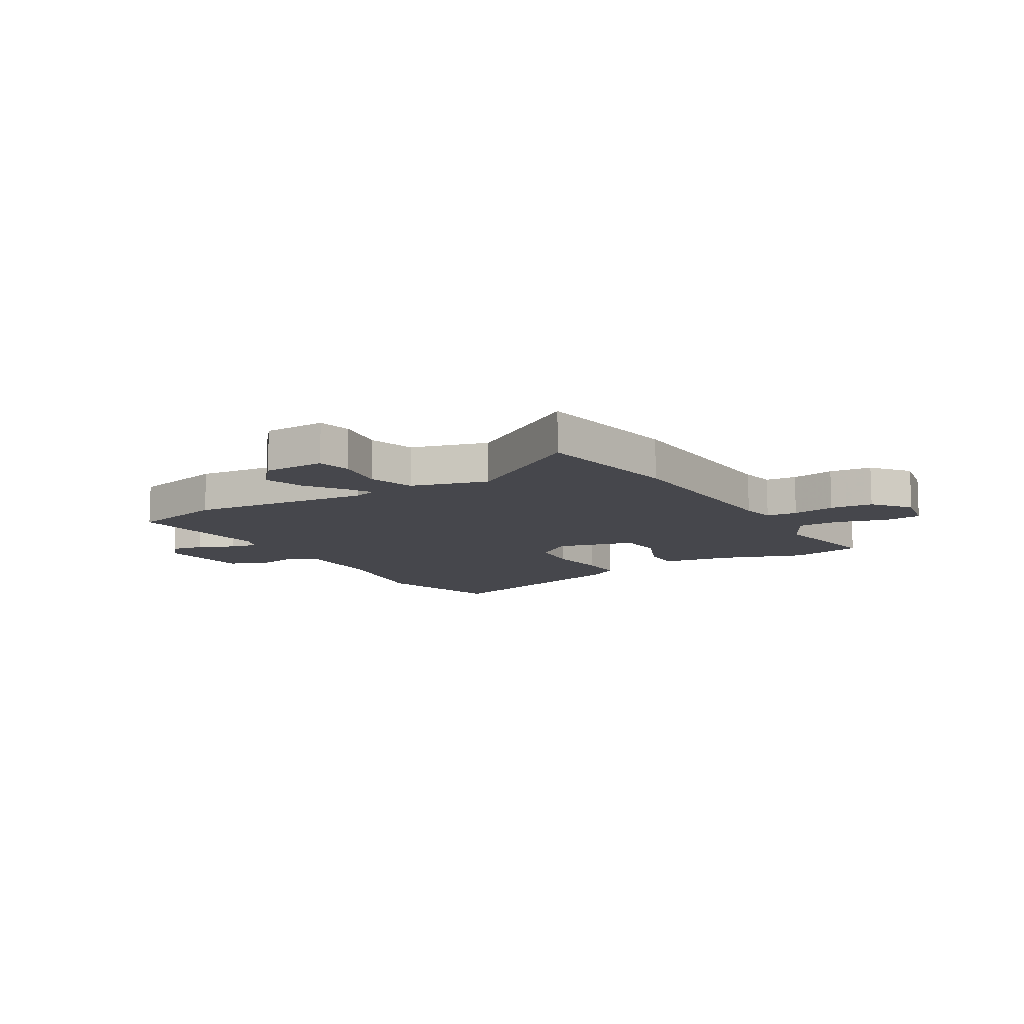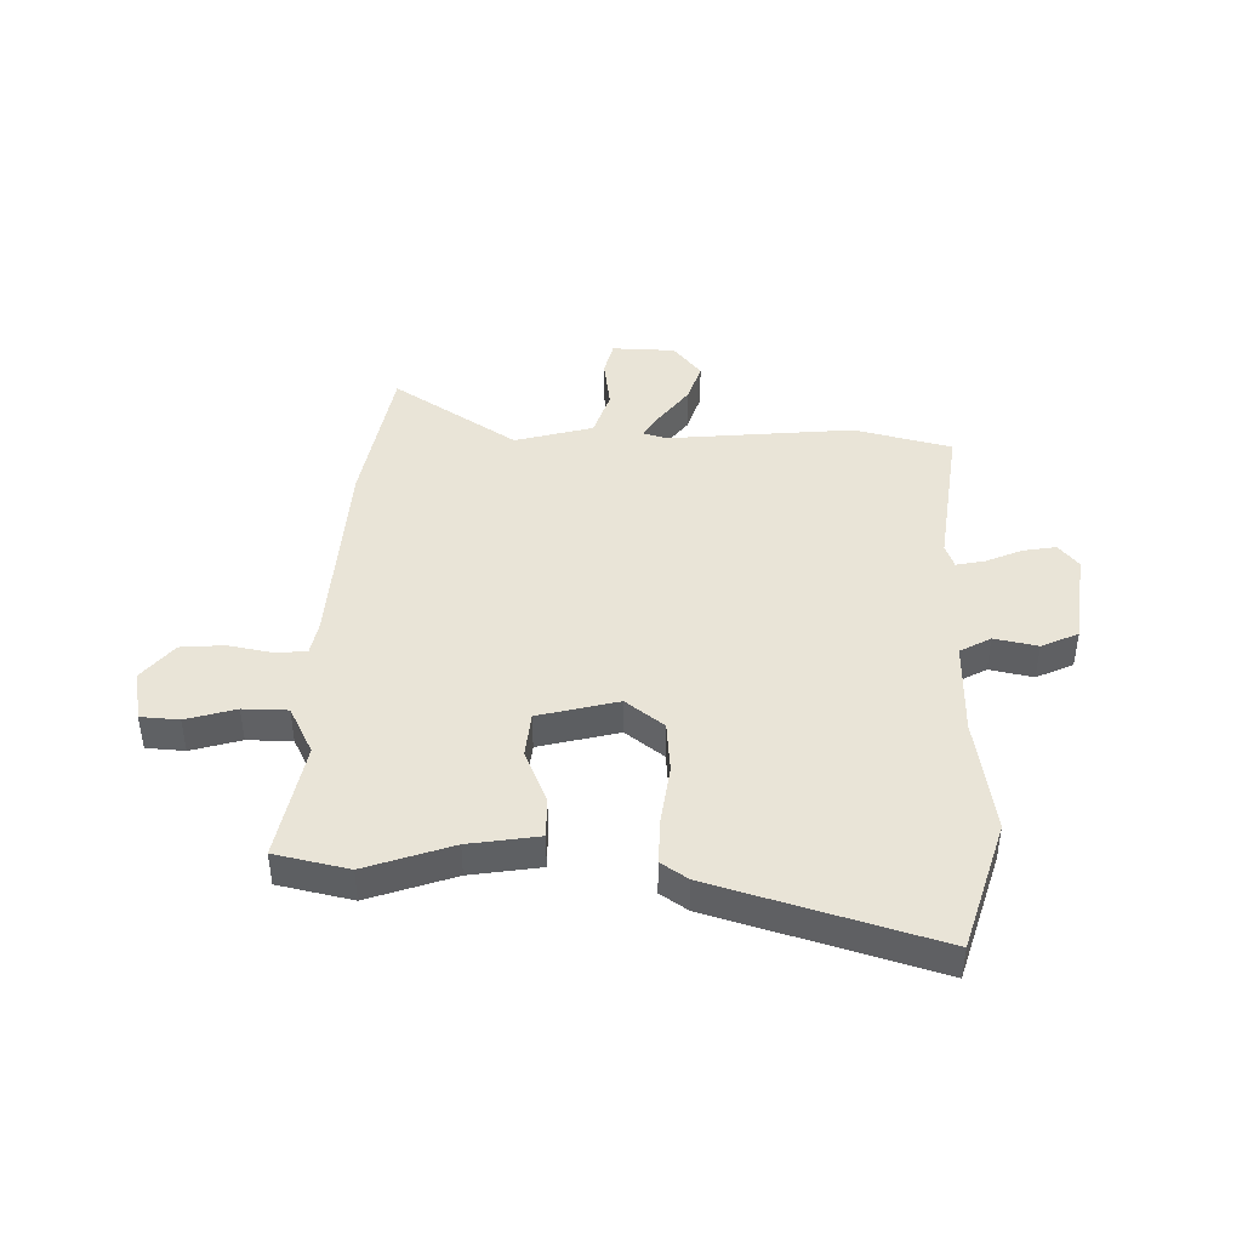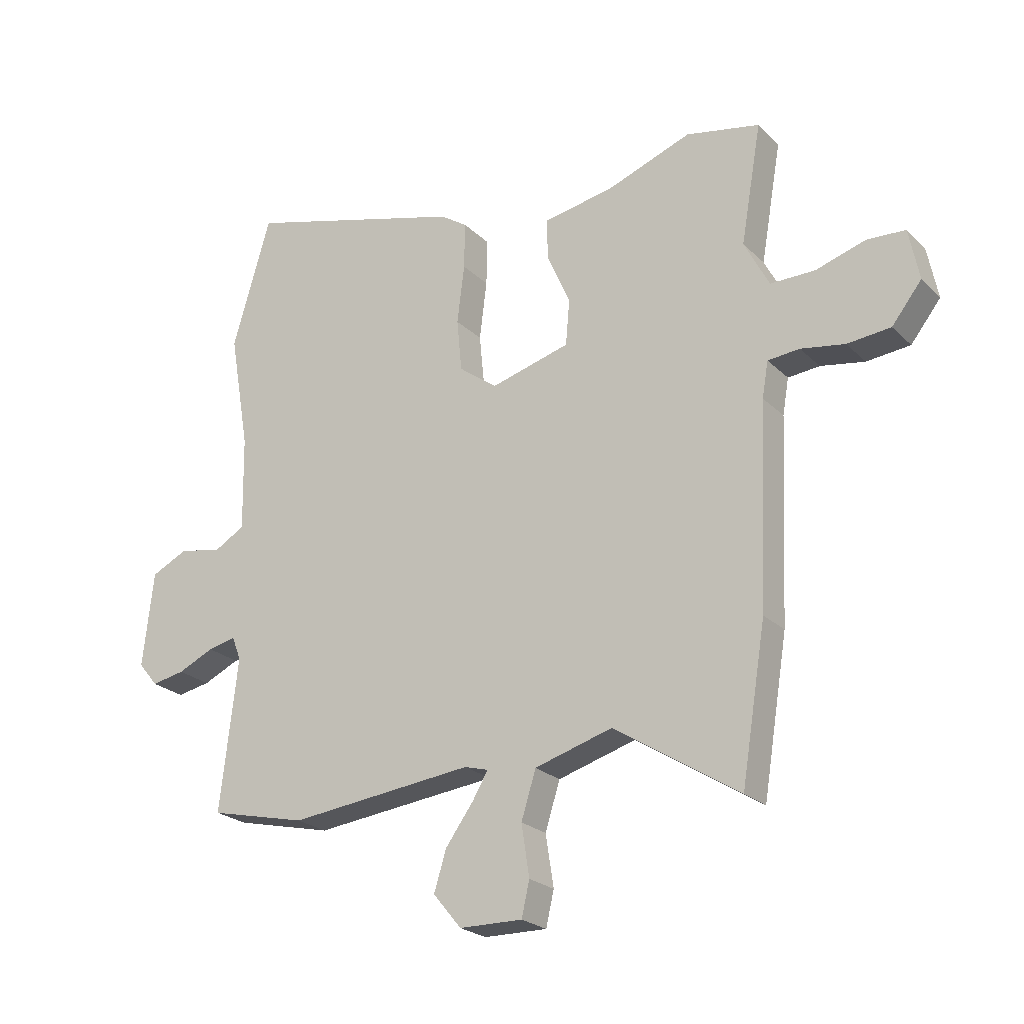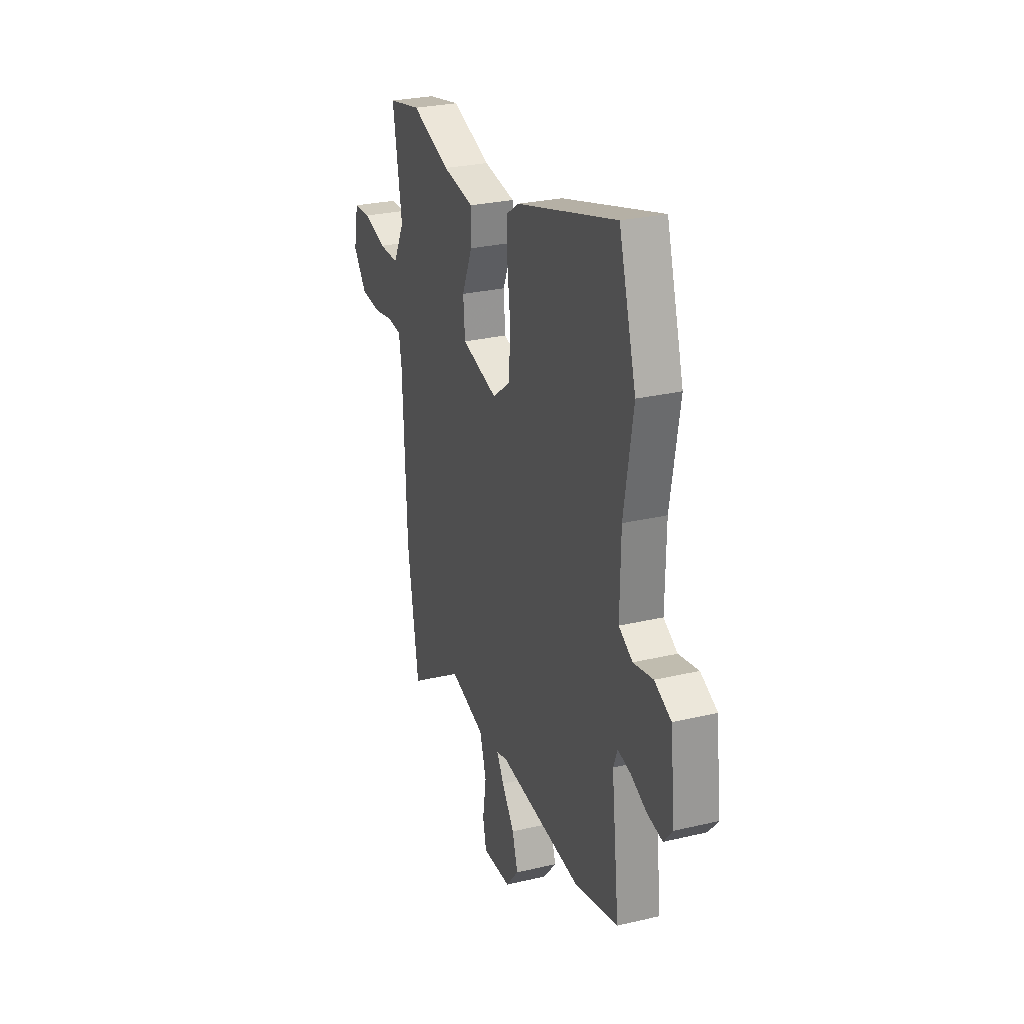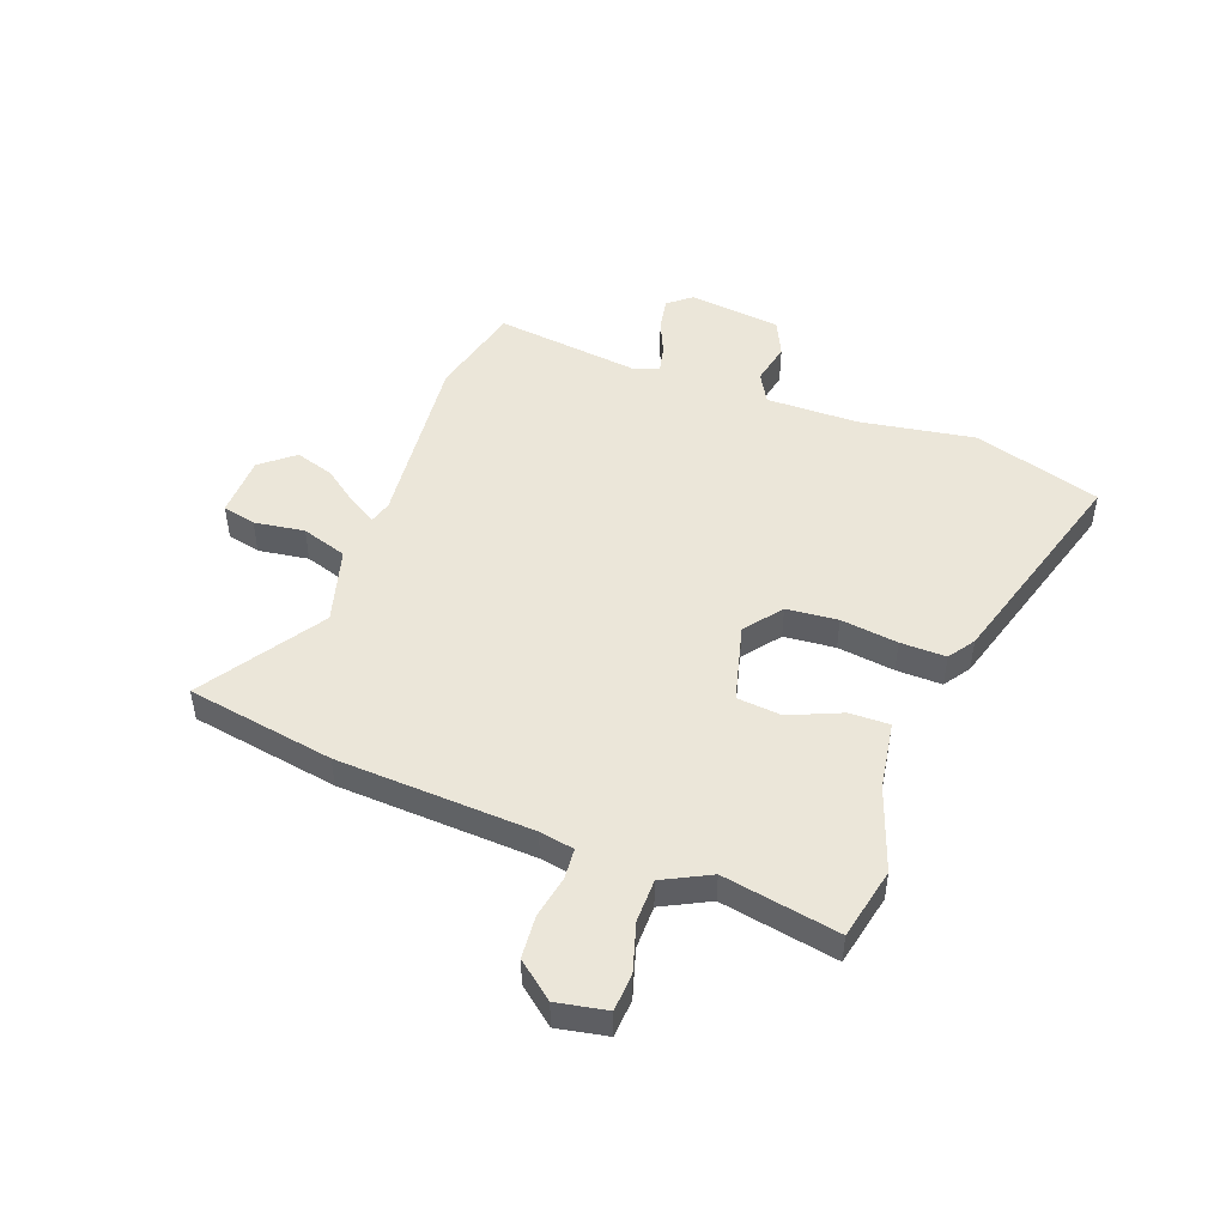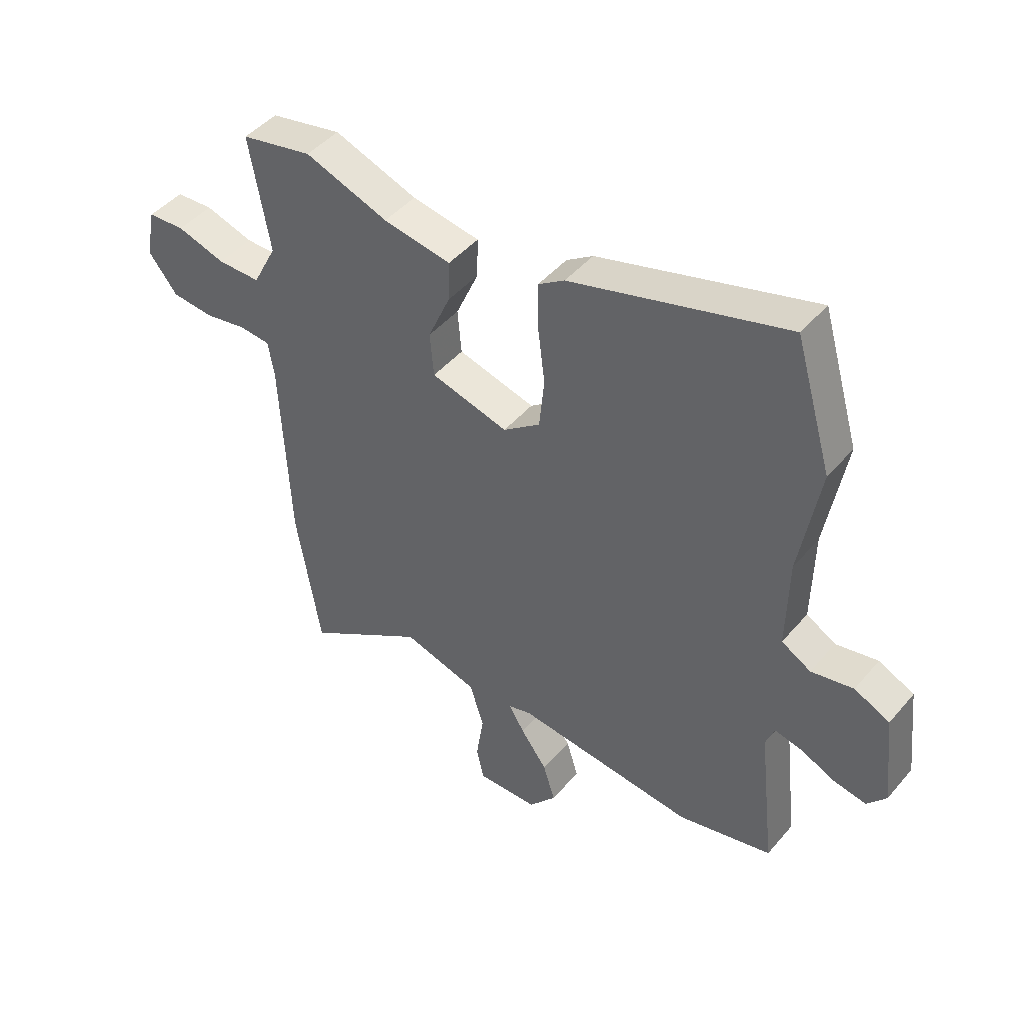
<metadata>
{"format":"obj","ext":"obj","renderer":"f3d","projection":"perspective","resolution":1024,"background":"white","views":[{"elev":-10.9,"azim":-149.0,"up":"+Y"},{"elev":43.2,"azim":2.1,"up":"+Y"},{"elev":-23.6,"azim":-147.1,"up":"+Z"},{"elev":27.4,"azim":70.0,"up":"+Z"},{"elev":48.4,"azim":-69.2,"up":"+Y"},{"elev":45.6,"azim":37.7,"up":"+Z"}]}
</metadata>
<code>
v -0.479 0.07 -0.628
v -0.523 0.07 -0.359
v -0.539 0.07 -0.003
v -0.55 0.07 0.06
v -0.606 0.07 0.065
v -0.684 0.07 0.051
v -0.761 0.07 0.058
v -0.814 0.07 0.125
v -0.796 0.07 0.216
v -0.728 0.07 0.22
v -0.64 0.07 0.193
v -0.561 0.07 0.193
v -0.517 0.07 0.278
v -0.554 0.07 0.489
v -0.423 0.07 0.516
v -0.271 0.07 0.461
v -0.147 0.07 0.44
v -0.149 0.07 0.367
v -0.19 0.07 0.273
v -0.183 0.07 0.192
v -0.042 0.07 0.154
v 0.026 0.07 0.205
v 0.035 0.07 0.298
v 0.022 0.07 0.402
v 0.021 0.07 0.485
v 0.069 0.07 0.517
v 0.462 0.07 0.629
v 0.53 0.07 0.397
v 0.494 0.07 0.189
v 0.491 0.07 0.021
v 0.545 0.07 -0.01
v 0.622 0.07 0.005
v 0.687 0.07 -0.026
v 0.706 0.07 -0.195
v 0.671 0.07 -0.237
v 0.612 0.07 -0.226
v 0.548 0.07 -0.197
v 0.498 0.07 -0.186
v 0.482 0.07 -0.228
v 0.513 0.07 -0.497
v 0.34 0.07 -0.538
v 0.011 0.07 -0.503
v -0.031 0.07 -0.515
v -0.003 0.07 -0.562
v 0.046 0.07 -0.629
v 0.068 0.07 -0.7
v 0.018 0.07 -0.76
v -0.094 0.07 -0.762
v -0.108 0.07 -0.701
v -0.094 0.07 -0.61
v -0.12 0.07 -0.527
v -0.258 0.07 -0.487
v -0.479 0 -0.628
v -0.523 0 -0.359
v -0.539 0 -0.003
v -0.55 0 0.06
v -0.606 0 0.065
v -0.684 0 0.051
v -0.761 0 0.058
v -0.814 0 0.125
v -0.796 0 0.216
v -0.728 0 0.22
v -0.64 0 0.193
v -0.561 0 0.193
v -0.517 0 0.278
v -0.554 0 0.489
v -0.423 0 0.516
v -0.271 0 0.461
v -0.147 0 0.44
v -0.149 0 0.367
v -0.19 0 0.273
v -0.183 0 0.192
v -0.042 0 0.154
v 0.026 0 0.205
v 0.035 0 0.298
v 0.022 0 0.402
v 0.021 0 0.485
v 0.069 0 0.517
v 0.462 0 0.629
v 0.53 0 0.397
v 0.494 0 0.189
v 0.491 0 0.021
v 0.545 0 -0.01
v 0.622 0 0.005
v 0.687 0 -0.026
v 0.706 0 -0.195
v 0.671 0 -0.237
v 0.612 0 -0.226
v 0.548 0 -0.197
v 0.498 0 -0.186
v 0.482 0 -0.228
v 0.513 0 -0.497
v 0.34 0 -0.538
v 0.011 0 -0.503
v -0.031 0 -0.515
v -0.003 0 -0.562
v 0.046 0 -0.629
v 0.068 0 -0.7
v 0.018 0 -0.76
v -0.094 0 -0.762
v -0.108 0 -0.701
v -0.094 0 -0.61
v -0.12 0 -0.527
v -0.258 0 -0.487
f 47 48 49 50
f 47 50 51
f 44 45 46 47
f 43 44 47 51
f 42 43 51 52
f 39 40 41 42
f 38 39 42 52
f 34 35 36 37
f 34 37 38
f 31 32 33 34
f 30 31 34 38
f 26 27 28 29
f 26 29 30
f 23 24 25 26
f 22 23 26 30
f 21 22 30 38
f 16 17 18 19
f 16 19 20
f 13 14 15 16
f 12 13 16 20
f 11 12 20 21
f 9 10 11
f 8 9 11
f 5 6 7 8
f 4 5 8 11
f 52 1 2 3
f 52 3 4
f 38 52 4
f 4 11 21 38
f 102 101 100 99
f 103 102 99
f 99 98 97 96
f 103 99 96 95
f 104 103 95 94
f 94 93 92 91
f 104 94 91 90
f 89 88 87 86
f 90 89 86
f 86 85 84 83
f 90 86 83 82
f 81 80 79 78
f 82 81 78
f 78 77 76 75
f 82 78 75 74
f 90 82 74 73
f 71 70 69 68
f 72 71 68
f 68 67 66 65
f 72 68 65 64
f 73 72 64 63
f 63 62 61
f 63 61 60
f 60 59 58 57
f 63 60 57 56
f 55 54 53 104
f 56 55 104
f 56 104 90
f 90 73 63 56
f 1 53 54 2
f 2 54 55 3
f 3 55 56 4
f 4 56 57 5
f 5 57 58 6
f 6 58 59 7
f 7 59 60 8
f 8 60 61 9
f 9 61 62 10
f 10 62 63 11
f 11 63 64 12
f 12 64 65 13
f 13 65 66 14
f 14 66 67 15
f 15 67 68 16
f 16 68 69 17
f 17 69 70 18
f 18 70 71 19
f 19 71 72 20
f 20 72 73 21
f 21 73 74 22
f 22 74 75 23
f 23 75 76 24
f 24 76 77 25
f 25 77 78 26
f 26 78 79 27
f 27 79 80 28
f 28 80 81 29
f 29 81 82 30
f 30 82 83 31
f 31 83 84 32
f 32 84 85 33
f 33 85 86 34
f 34 86 87 35
f 35 87 88 36
f 36 88 89 37
f 37 89 90 38
f 38 90 91 39
f 39 91 92 40
f 40 92 93 41
f 41 93 94 42
f 42 94 95 43
f 43 95 96 44
f 44 96 97 45
f 45 97 98 46
f 46 98 99 47
f 47 99 100 48
f 48 100 101 49
f 49 101 102 50
f 50 102 103 51
f 51 103 104 52
f 52 104 53 1

</code>
